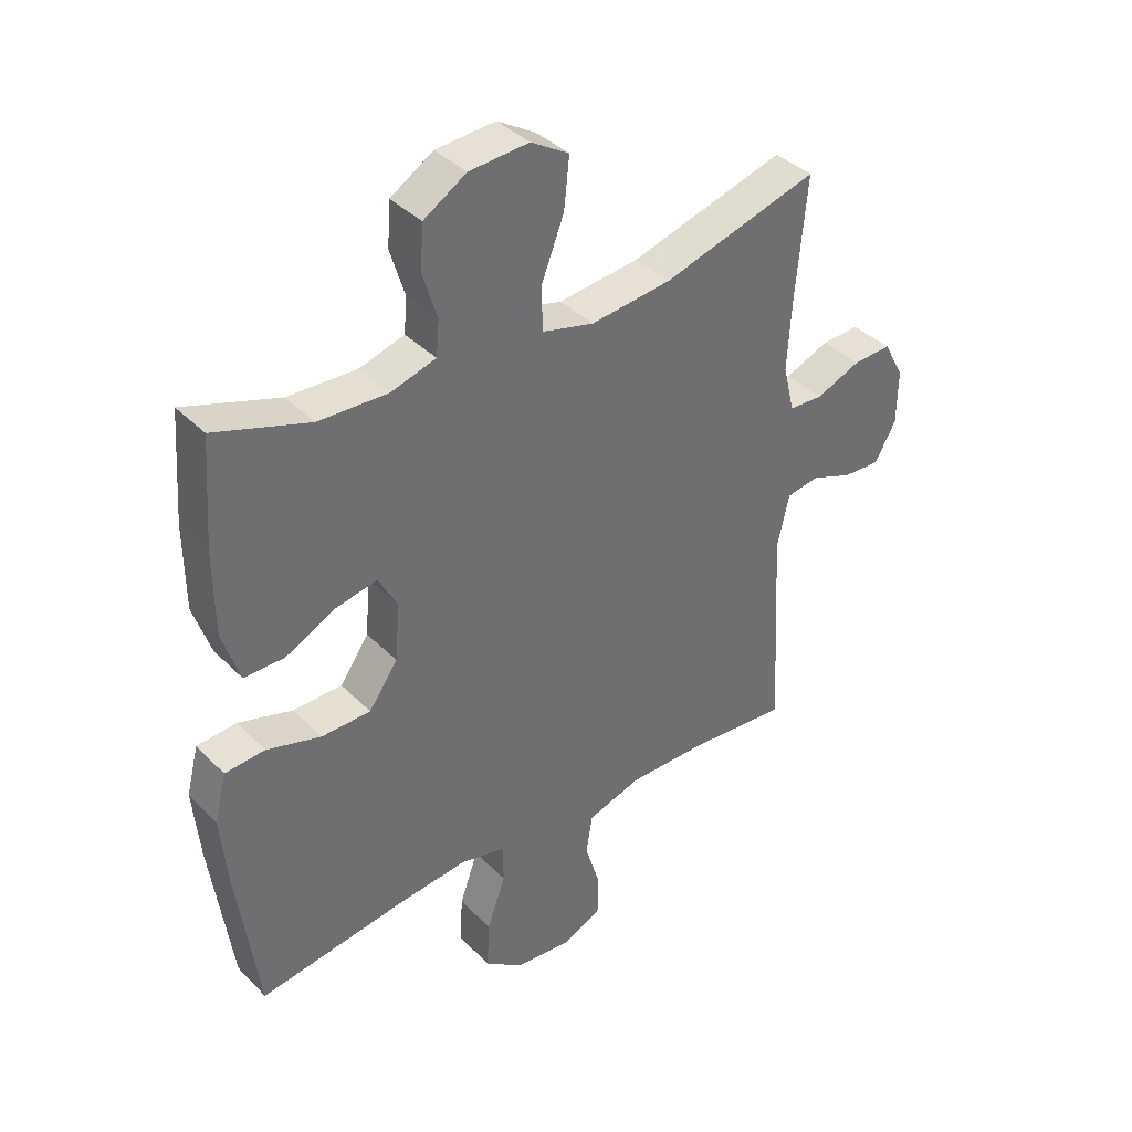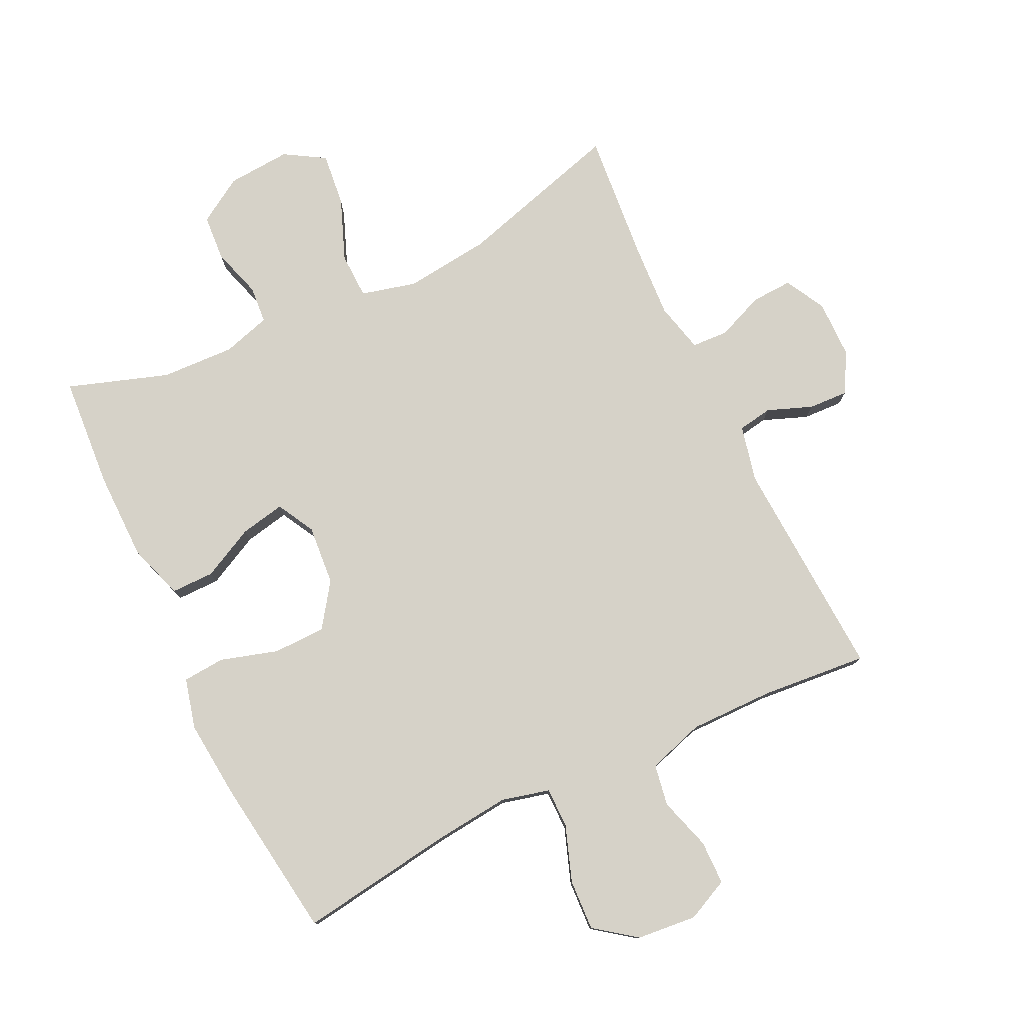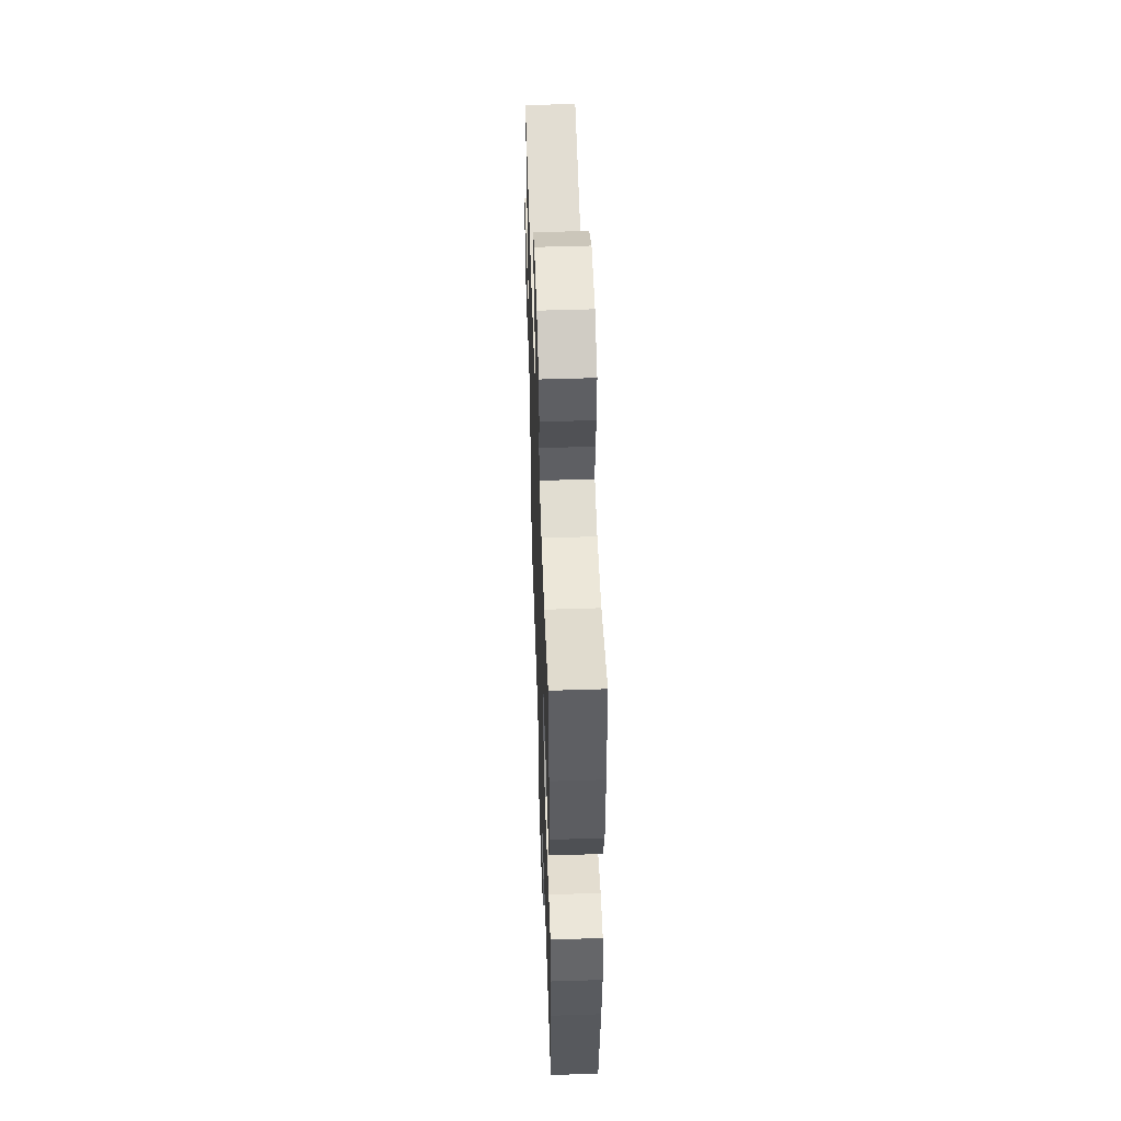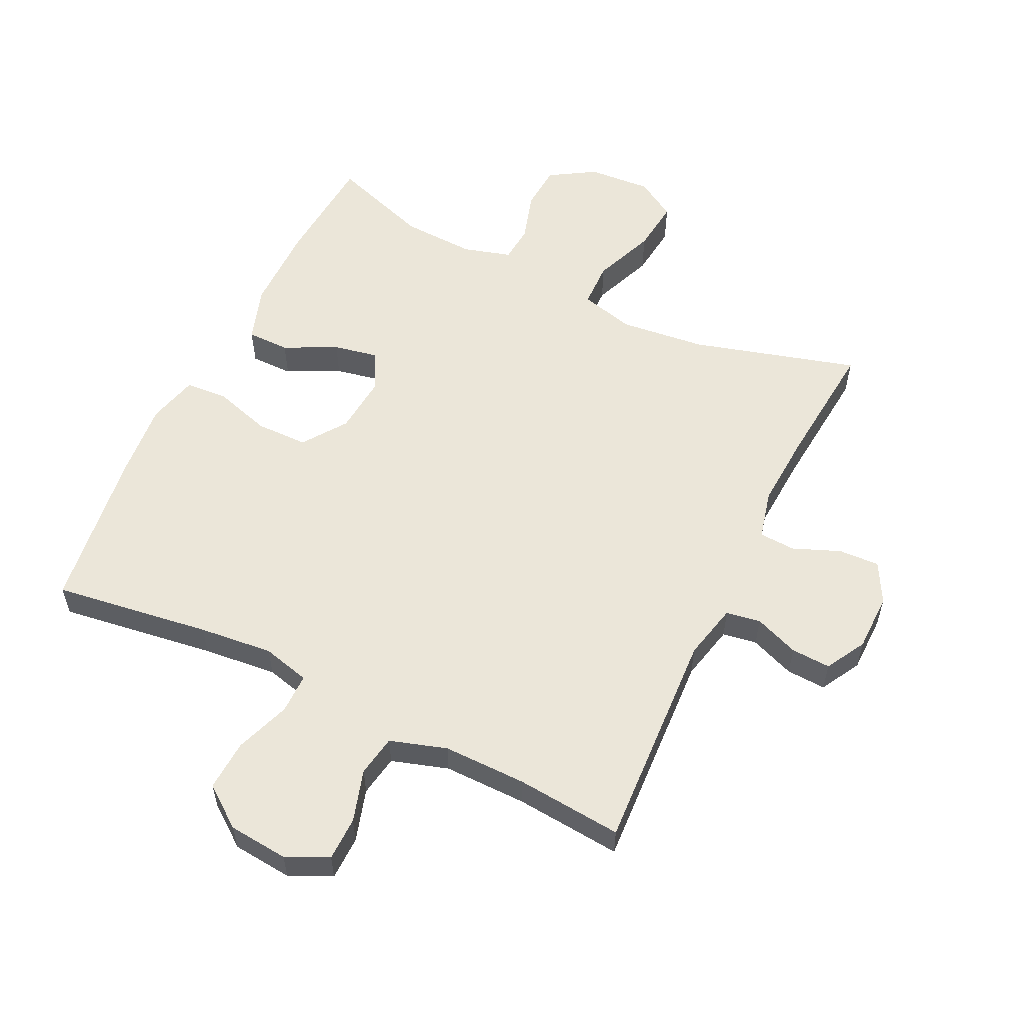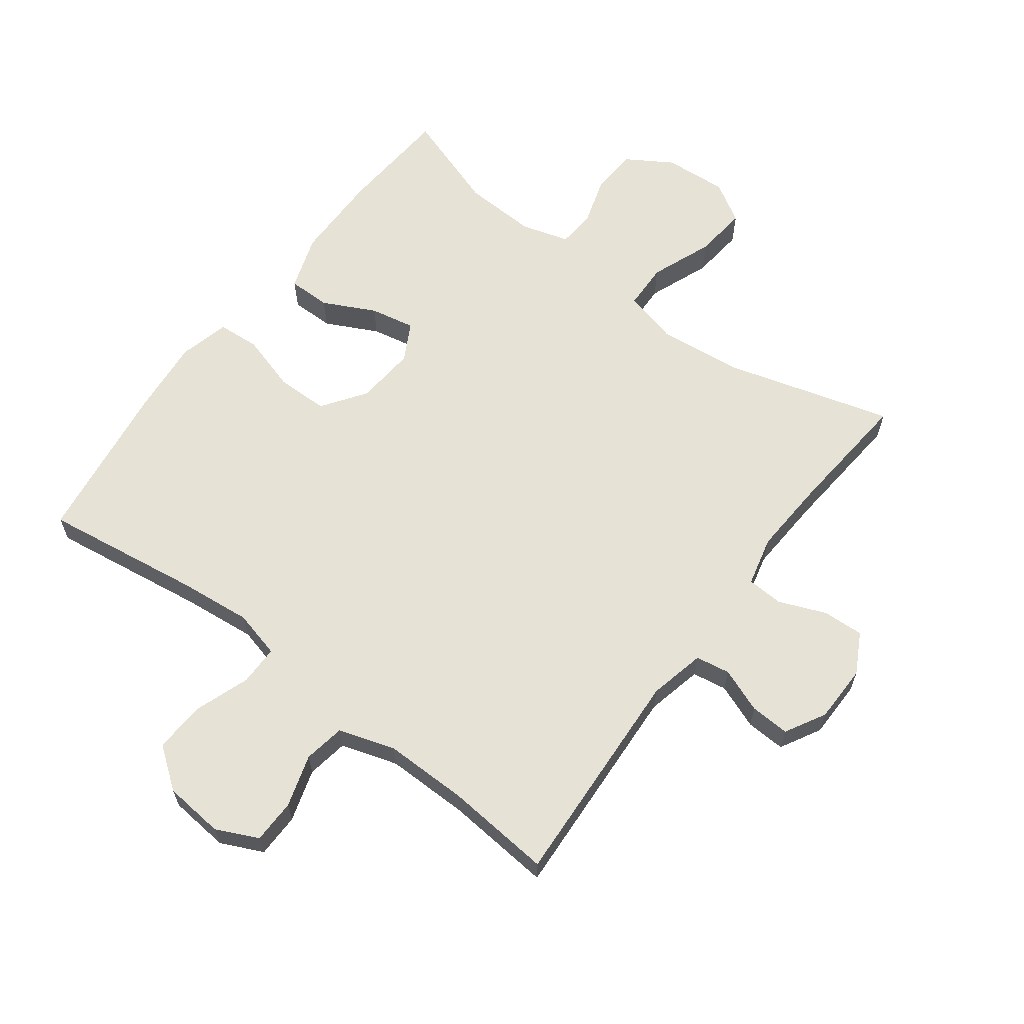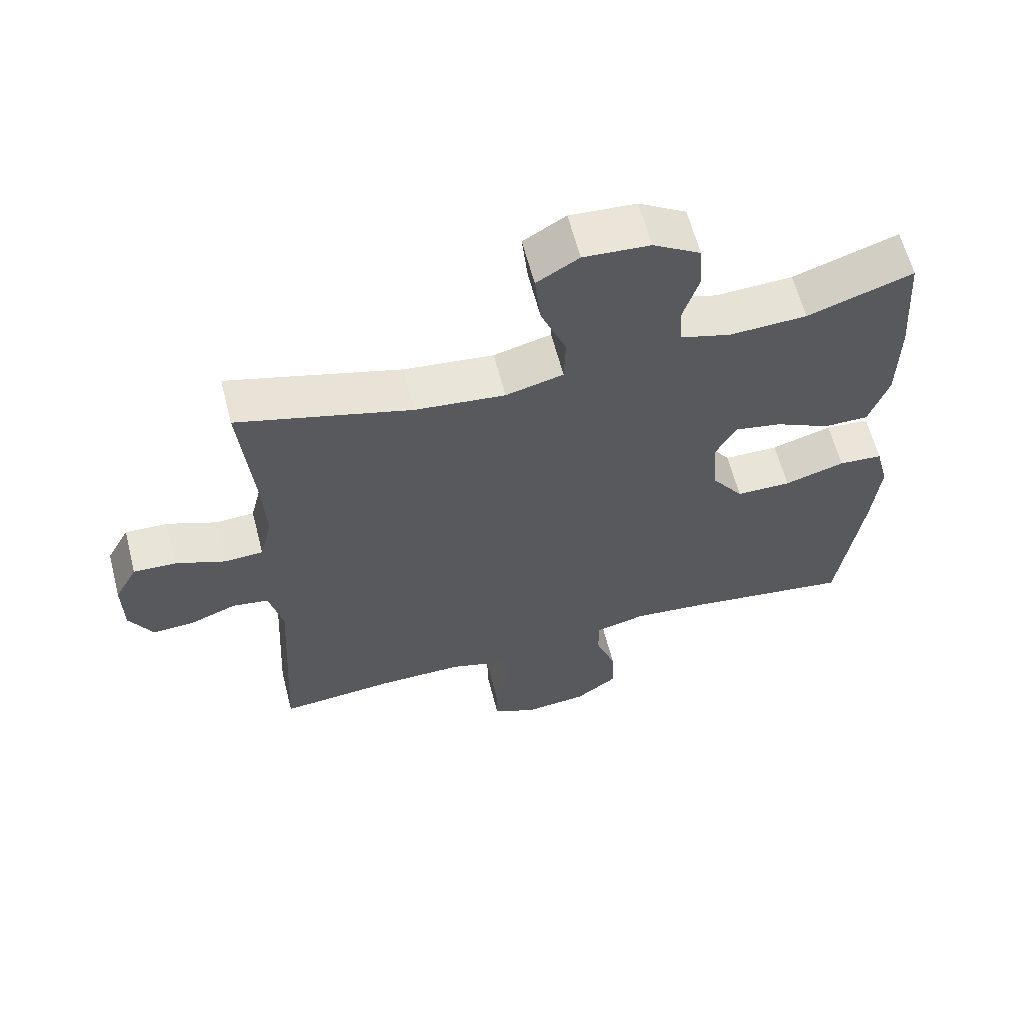
<metadata>
{"format":"obj","ext":"obj","renderer":"f3d","projection":"perspective","resolution":1024,"background":"white","views":[{"elev":38.3,"azim":141.2,"up":"+Z"},{"elev":78.3,"azim":154.3,"up":"+Y"},{"elev":52.5,"azim":88.0,"up":"+Z"},{"elev":56.6,"azim":-154.1,"up":"+Y"},{"elev":63.4,"azim":-143.1,"up":"+Y"},{"elev":61.9,"azim":-14.4,"up":"+Z"}]}
</metadata>
<code>
v -0.5 0.07 -0.5
v -0.481 0.07 -0.151
v -0.501 0.07 -0.063
v -0.555 0.07 -0.054
v -0.625 0.07 -0.081
v -0.687 0.07 -0.084
v -0.722 0.07 -0.021
v -0.723 0.07 0.07
v -0.689 0.07 0.133
v -0.625 0.07 0.13
v -0.551 0.07 0.1
v -0.494 0.07 0.103
v -0.475 0.07 0.181
v -0.482 0.07 0.3
v -0.5 0.07 0.5
v -0.241 0.07 0.426
v -0.107 0.07 0.411
v -0.021 0.07 0.433
v -0.019 0.07 0.505
v -0.057 0.07 0.602
v -0.066 0.07 0.685
v -0.003 0.07 0.723
v 0.096 0.07 0.716
v 0.167 0.07 0.672
v 0.172 0.07 0.6
v 0.148 0.07 0.522
v 0.153 0.07 0.464
v 0.228 0.07 0.442
v 0.343 0.07 0.447
v 0.5 0.07 0.5
v 0.513 0.07 0.324
v 0.512 0.07 0.186
v 0.483 0.07 0.099
v 0.416 0.07 0.099
v 0.334 0.07 0.14
v 0.264 0.07 0.154
v 0.232 0.07 0.095
v 0.24 0.07 0.001
v 0.288 0.07 -0.067
v 0.37 0.07 -0.068
v 0.46 0.07 -0.041
v 0.526 0.07 -0.046
v 0.546 0.07 -0.125
v 0.535 0.07 -0.245
v 0.5 0.07 -0.5
v 0.254 0.07 -0.465
v 0.138 0.07 -0.453
v 0.063 0.07 -0.472
v 0.063 0.07 -0.535
v 0.094 0.07 -0.622
v 0.098 0.07 -0.702
v 0.034 0.07 -0.75
v -0.06 0.07 -0.759
v -0.126 0.07 -0.728
v -0.127 0.07 -0.659
v -0.102 0.07 -0.577
v -0.113 0.07 -0.512
v -0.202 0.07 -0.484
v -0.333 0.07 -0.485
v -0.5 0 -0.5
v -0.481 0 -0.151
v -0.501 0 -0.063
v -0.555 0 -0.054
v -0.625 0 -0.081
v -0.687 0 -0.084
v -0.722 0 -0.021
v -0.723 0 0.07
v -0.689 0 0.133
v -0.625 0 0.13
v -0.551 0 0.1
v -0.494 0 0.103
v -0.475 0 0.181
v -0.482 0 0.3
v -0.5 0 0.5
v -0.241 0 0.426
v -0.107 0 0.411
v -0.021 0 0.433
v -0.019 0 0.505
v -0.057 0 0.602
v -0.066 0 0.685
v -0.003 0 0.723
v 0.096 0 0.716
v 0.167 0 0.672
v 0.172 0 0.6
v 0.148 0 0.522
v 0.153 0 0.464
v 0.228 0 0.442
v 0.343 0 0.447
v 0.5 0 0.5
v 0.513 0 0.324
v 0.512 0 0.186
v 0.483 0 0.099
v 0.416 0 0.099
v 0.334 0 0.14
v 0.264 0 0.154
v 0.232 0 0.095
v 0.24 0 0.001
v 0.288 0 -0.067
v 0.37 0 -0.068
v 0.46 0 -0.041
v 0.526 0 -0.046
v 0.546 0 -0.125
v 0.535 0 -0.245
v 0.5 0 -0.5
v 0.254 0 -0.465
v 0.138 0 -0.453
v 0.063 0 -0.472
v 0.063 0 -0.535
v 0.094 0 -0.622
v 0.098 0 -0.702
v 0.034 0 -0.75
v -0.06 0 -0.759
v -0.126 0 -0.728
v -0.127 0 -0.659
v -0.102 0 -0.577
v -0.113 0 -0.512
v -0.202 0 -0.484
v -0.333 0 -0.485
f 53 54 55 56
f 53 56 57
f 52 53 57
f 49 50 51 52
f 48 49 52 57
f 47 48 57 58
f 43 44 45 46
f 43 46 47
f 40 41 42 43
f 39 40 43 47
f 38 39 47 58
f 32 33 34 35
f 32 35 36
f 29 30 31 32
f 28 29 32 36
f 27 28 36 37
f 23 24 25 26
f 23 26 27
f 19 20 21 22
f 18 19 22 23
f 14 15 16
f 13 14 16 17
f 12 13 17 18
f 8 9 10 11
f 8 11 12
f 7 8 12
f 4 5 6 7
f 3 4 7 12
f 2 3 12 18
f 59 1 2 18
f 37 38 58 59
f 27 37 59
f 18 23 27 59
f 115 114 113 112
f 116 115 112
f 116 112 111
f 111 110 109 108
f 116 111 108 107
f 117 116 107 106
f 105 104 103 102
f 106 105 102
f 102 101 100 99
f 106 102 99 98
f 117 106 98 97
f 94 93 92 91
f 95 94 91
f 91 90 89 88
f 95 91 88 87
f 96 95 87 86
f 85 84 83 82
f 86 85 82
f 81 80 79 78
f 82 81 78 77
f 75 74 73
f 76 75 73 72
f 77 76 72 71
f 70 69 68 67
f 71 70 67
f 71 67 66
f 66 65 64 63
f 71 66 63 62
f 77 71 62 61
f 77 61 60 118
f 118 117 97 96
f 118 96 86
f 118 86 82 77
f 1 60 61 2
f 2 61 62 3
f 3 62 63 4
f 4 63 64 5
f 5 64 65 6
f 6 65 66 7
f 7 66 67 8
f 8 67 68 9
f 9 68 69 10
f 10 69 70 11
f 11 70 71 12
f 12 71 72 13
f 13 72 73 14
f 14 73 74 15
f 15 74 75 16
f 16 75 76 17
f 17 76 77 18
f 18 77 78 19
f 19 78 79 20
f 20 79 80 21
f 21 80 81 22
f 22 81 82 23
f 23 82 83 24
f 24 83 84 25
f 25 84 85 26
f 26 85 86 27
f 27 86 87 28
f 28 87 88 29
f 29 88 89 30
f 30 89 90 31
f 31 90 91 32
f 32 91 92 33
f 33 92 93 34
f 34 93 94 35
f 35 94 95 36
f 36 95 96 37
f 37 96 97 38
f 38 97 98 39
f 39 98 99 40
f 40 99 100 41
f 41 100 101 42
f 42 101 102 43
f 43 102 103 44
f 44 103 104 45
f 45 104 105 46
f 46 105 106 47
f 47 106 107 48
f 48 107 108 49
f 49 108 109 50
f 50 109 110 51
f 51 110 111 52
f 52 111 112 53
f 53 112 113 54
f 54 113 114 55
f 55 114 115 56
f 56 115 116 57
f 57 116 117 58
f 58 117 118 59
f 59 118 60 1

</code>
